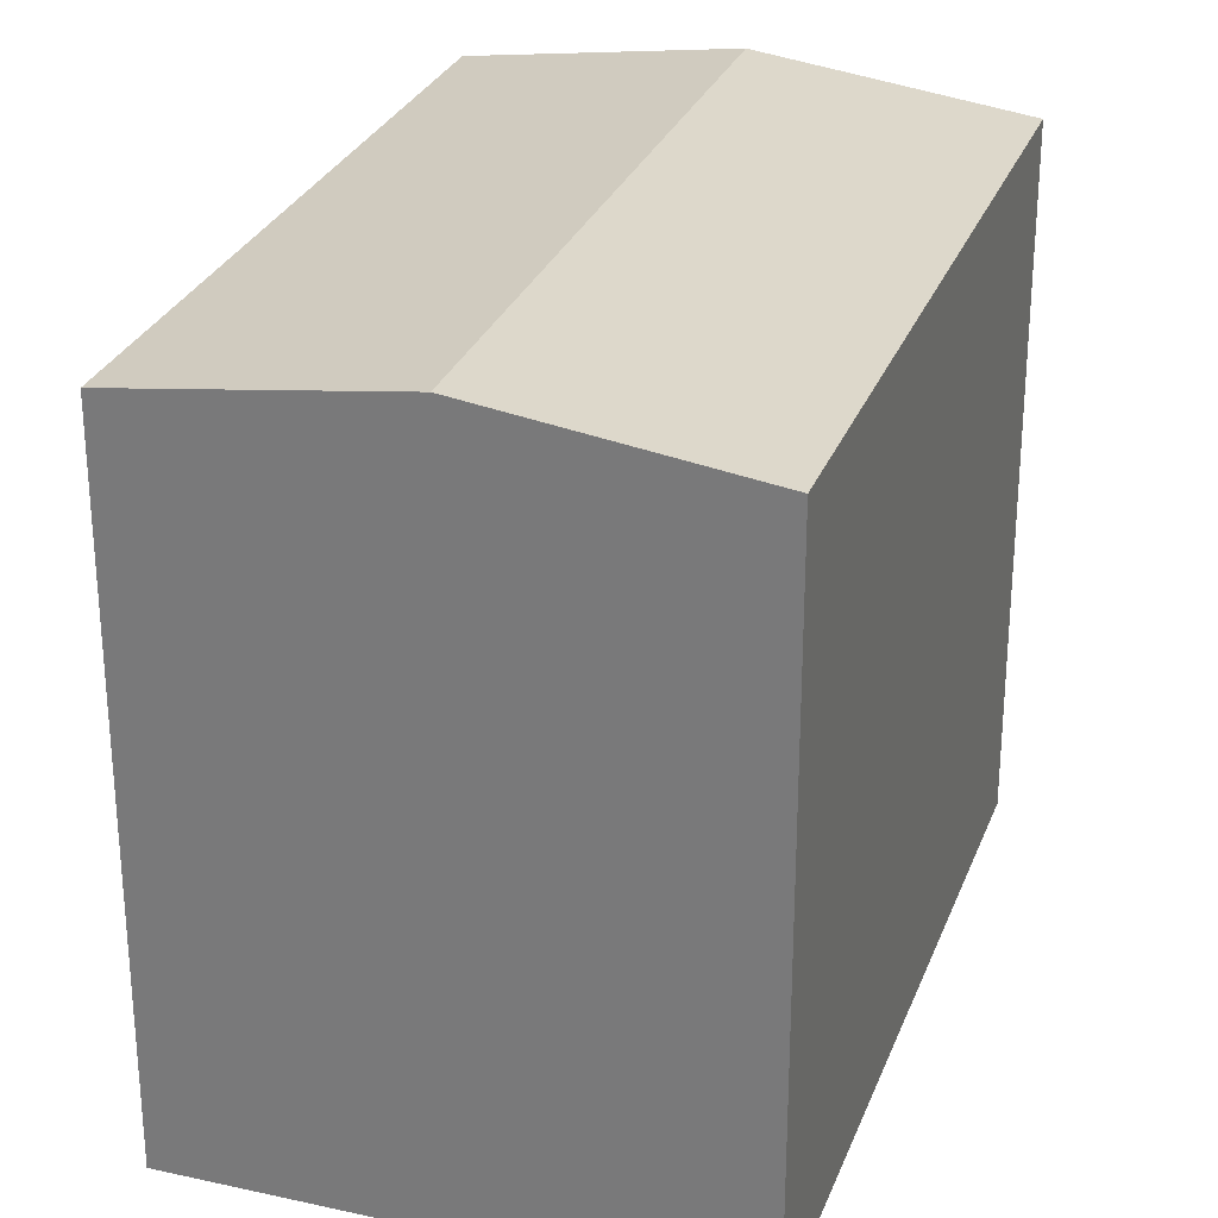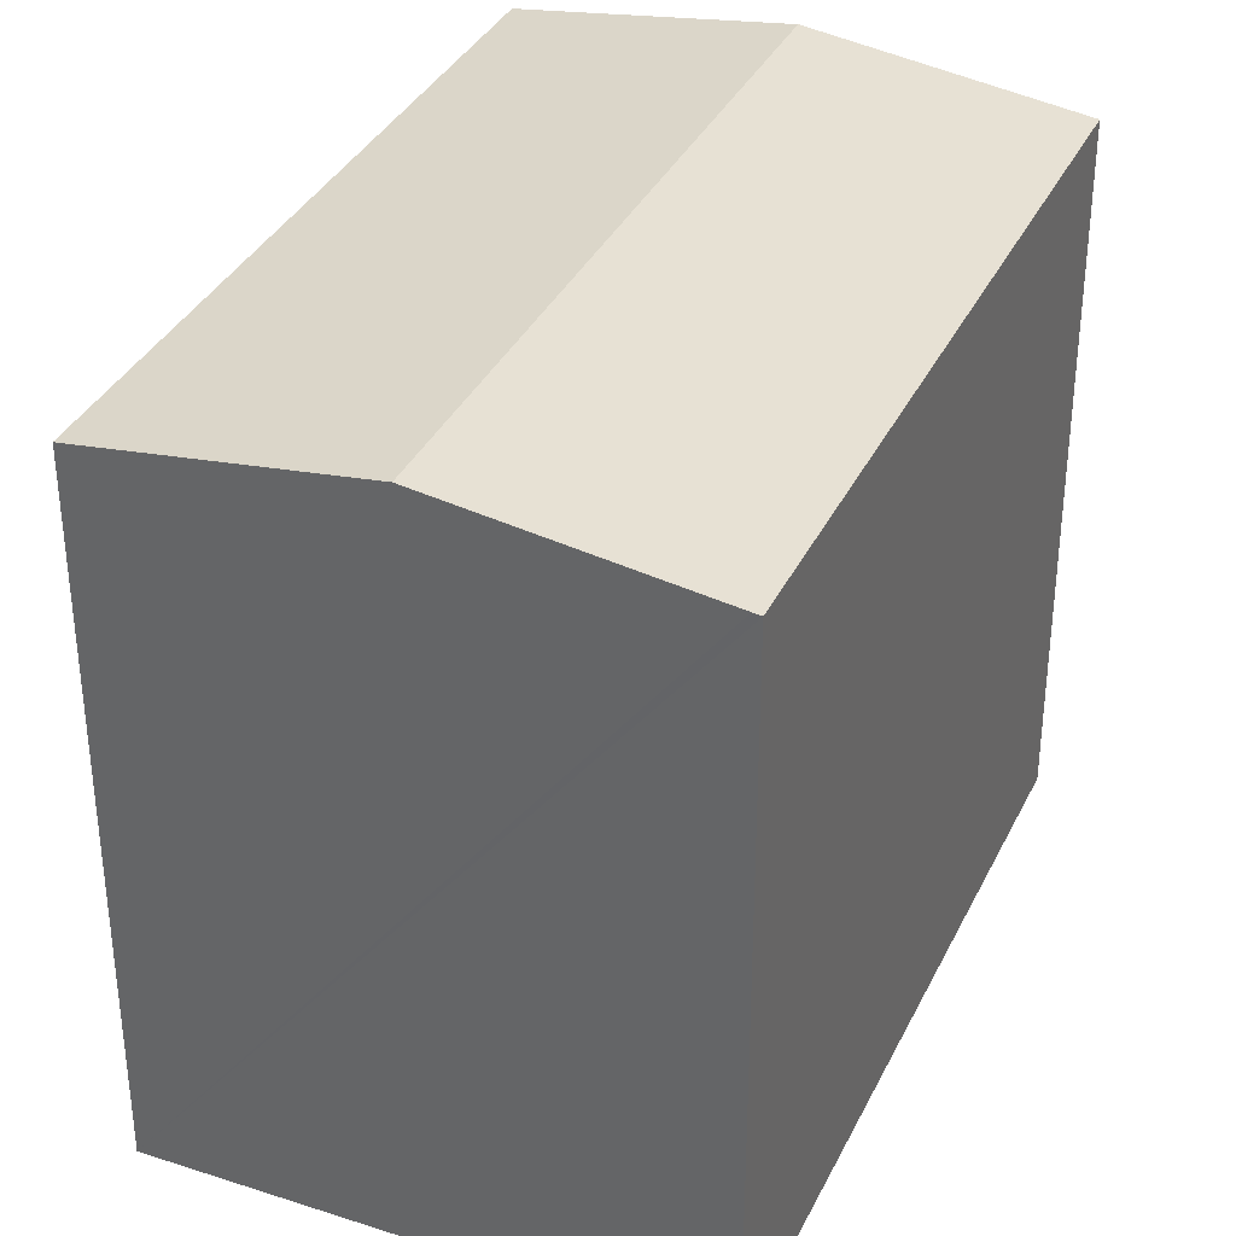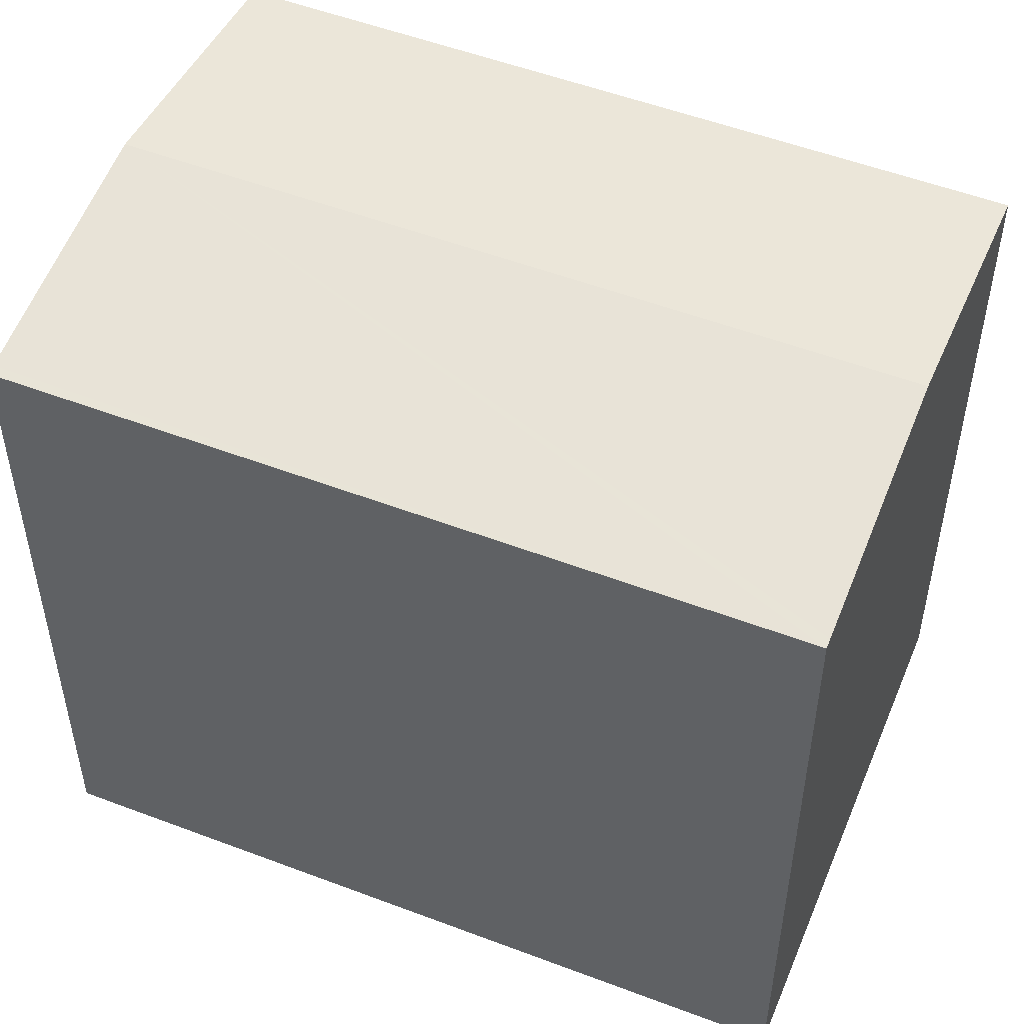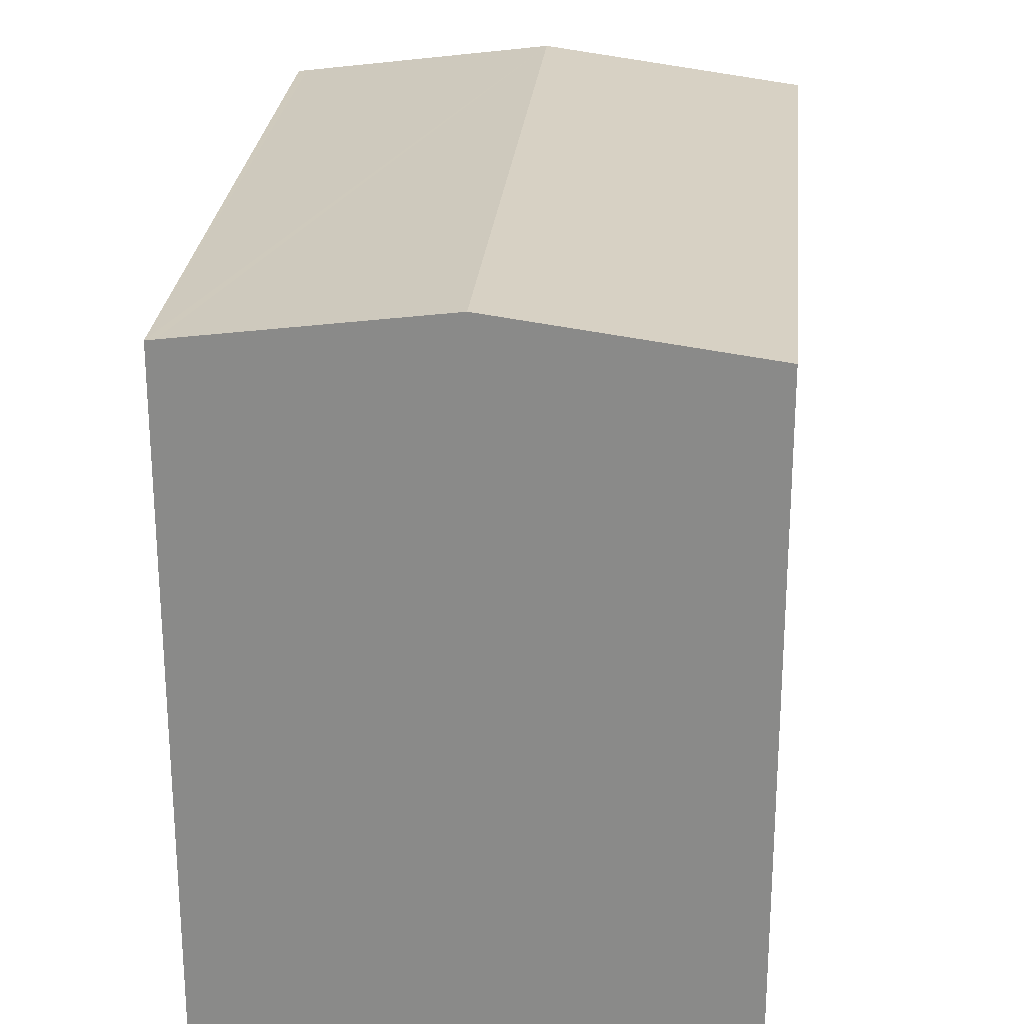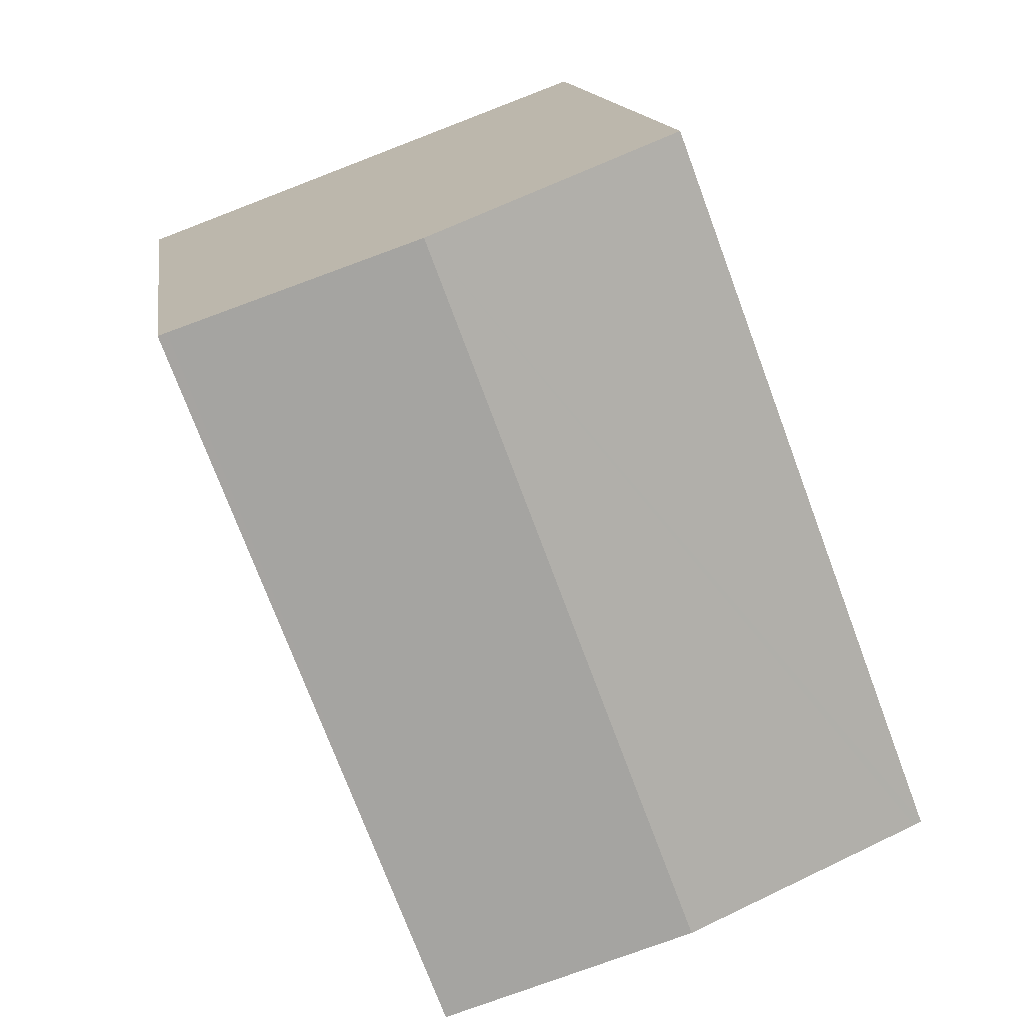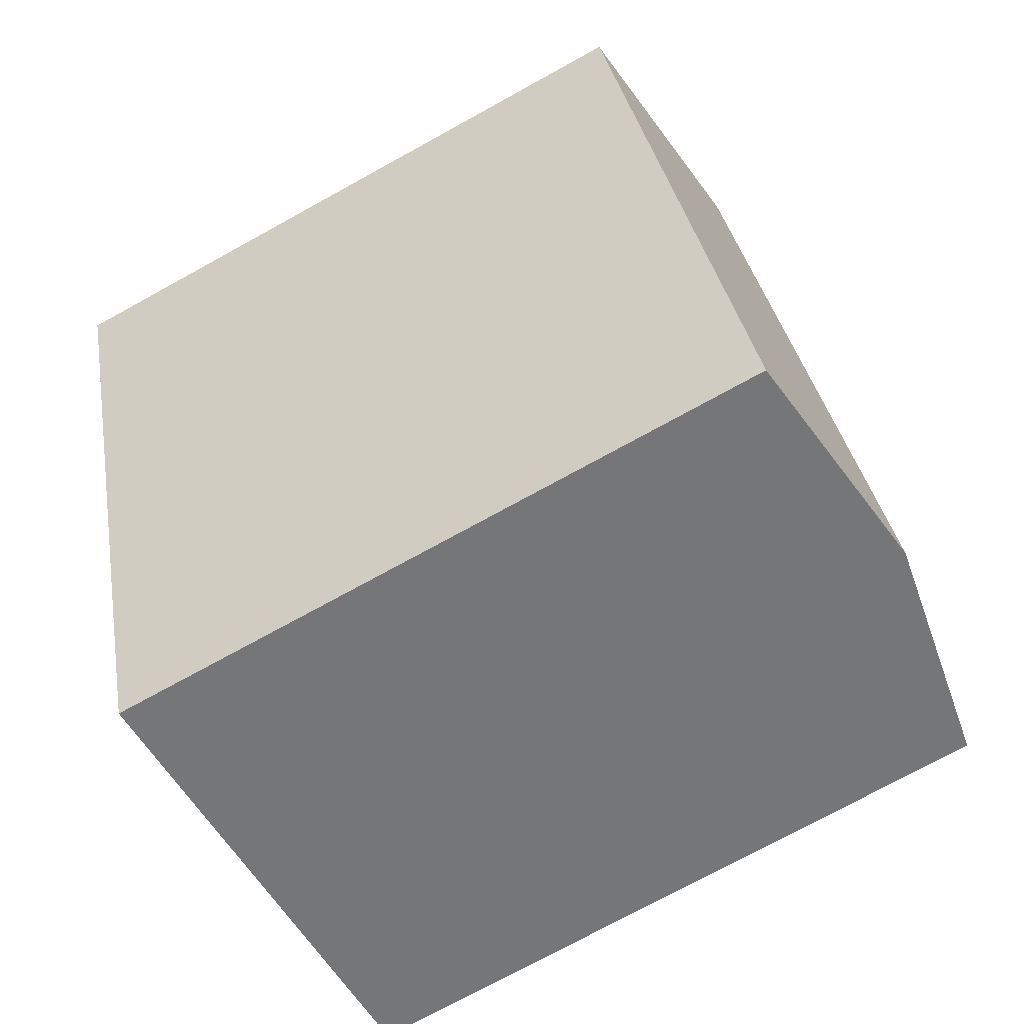
<metadata>
{"format":"obj","ext":"obj","renderer":"f3d","projection":"perspective","resolution":1024,"background":"white","views":[{"elev":28.3,"azim":38.9,"up":"+Y"},{"elev":35.6,"azim":-136.2,"up":"+Y"},{"elev":52.4,"azim":132.8,"up":"+Y"},{"elev":25.8,"azim":-154.0,"up":"+Y"},{"elev":14.1,"azim":172.0,"up":"+Z"},{"elev":-74.6,"azim":118.8,"up":"+Z"}]}
</metadata>
<code>
v  10.29 14.42 12.38
v  9.733 13.75 -3.661
v  4.953 14.42 -1.863
v  9.906 13.72 -3.726
v  15.07 13.75 10.6
v  15.24 13.72 10.54
v  0.151 13.75 -0.057
v  0 13.72 8.404e-16
v  5.467 13.74 14.17
v  5.325 13.72 14.22
v  5.325 -8.708e-16 14.22
v  15.24 -6.451e-16 10.54
v  5.467 -8.676e-16 14.17
v  10.29 -7.579e-16 12.38
v  15.07 -6.491e-16 10.6
v  9.906 2.282e-16 -3.726
v  9.733 2.242e-16 -3.661
v  0 0 0
v  4.953 1.141e-16 -1.863
v  0.151 3.49e-18 -0.057
g defaultobject
f 1 2 3
f 2 1 4
f 4 1 5
f 4 5 6
f 7 1 3
f 1 7 8
f 1 8 9
f 9 8 10
f 11 9 10
f 9 11 1
f 1 11 5
f 5 11 6
f 6 11 12
f 12 11 13
f 12 13 14
f 12 14 15
f 12 4 6
f 4 12 16
f 16 2 4
f 2 16 3
f 3 16 7
f 7 16 8
f 8 16 17
f 8 17 18
f 18 17 19
f 18 19 20
f 18 10 8
f 10 18 11
f 15 16 12
f 16 15 17
f 17 15 14
f 17 14 19
f 19 14 13
f 19 13 20
f 20 13 11
f 20 11 18

</code>
